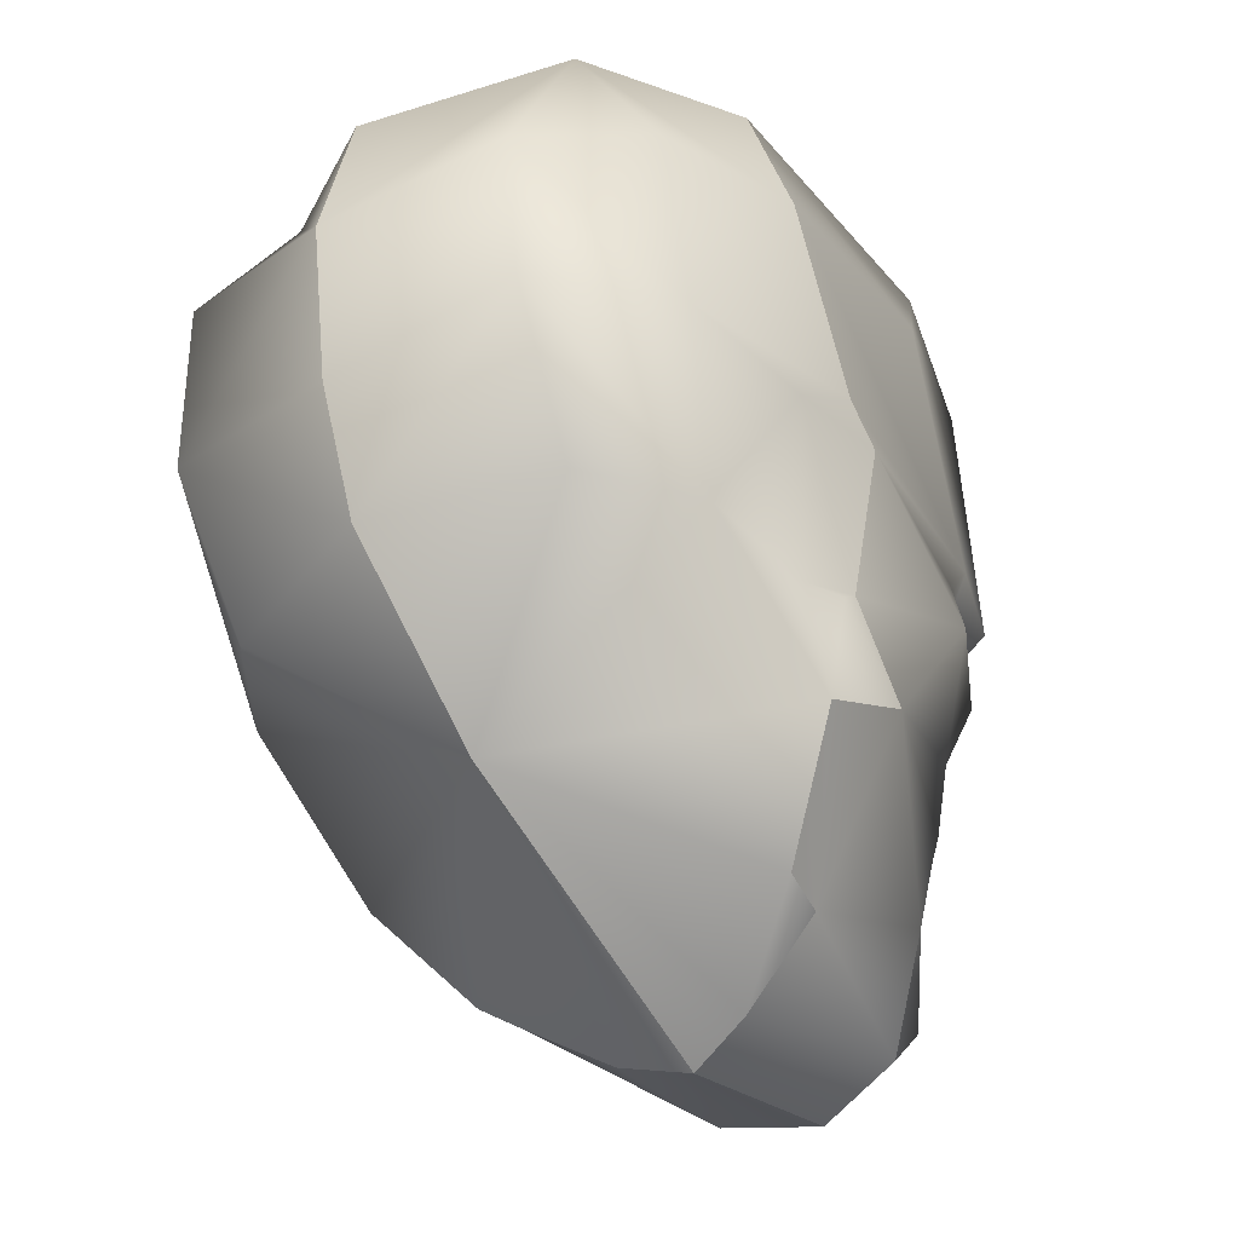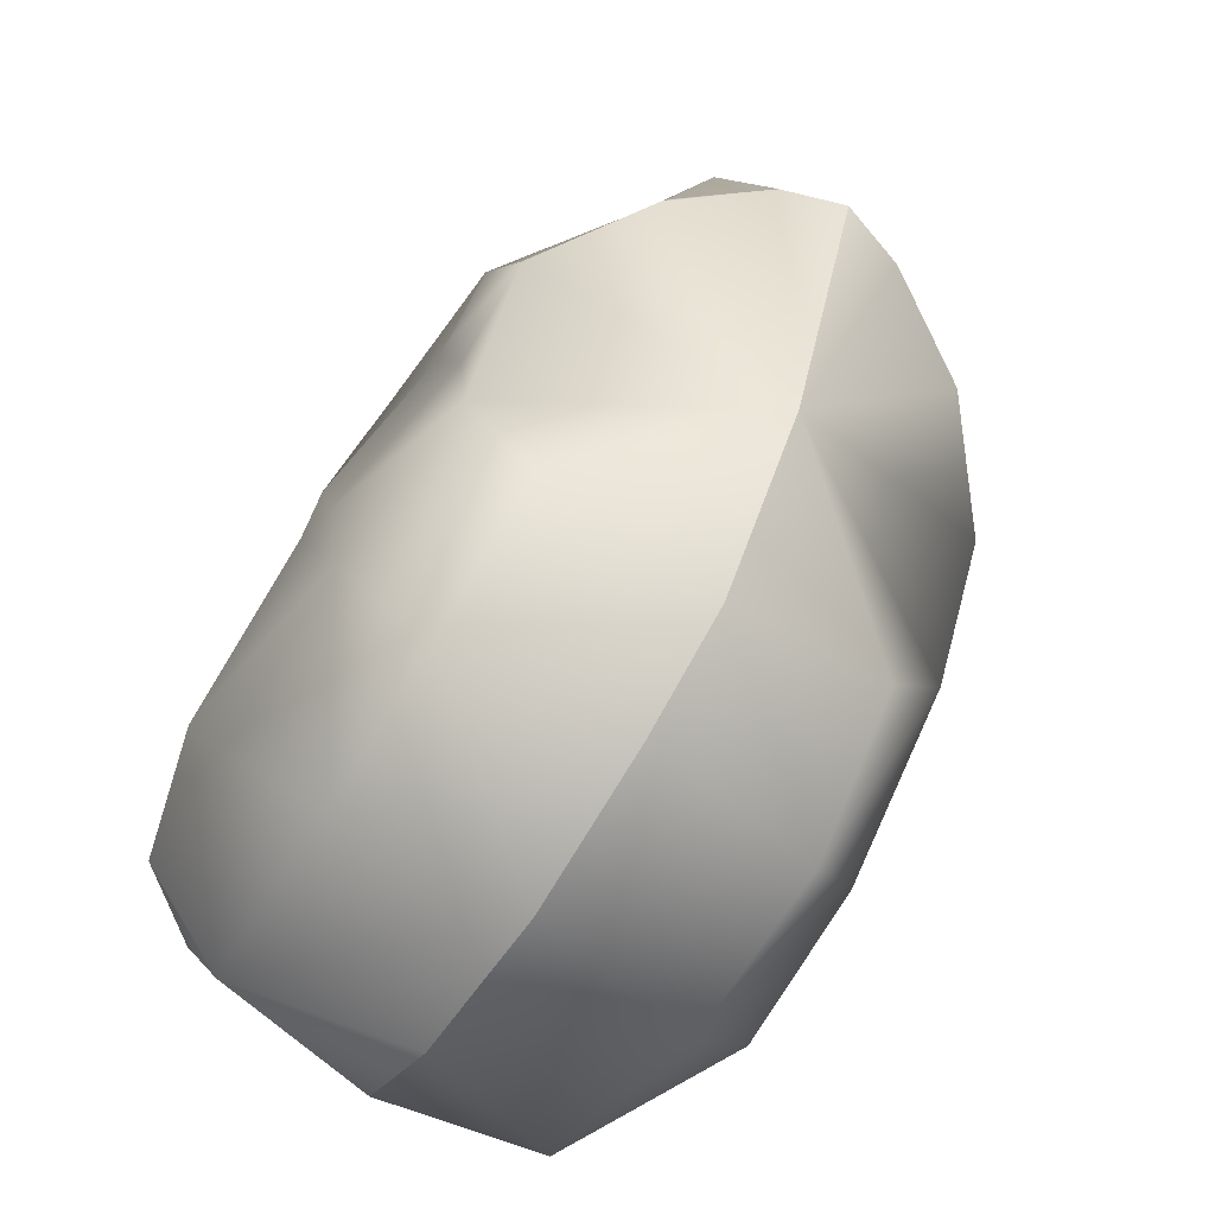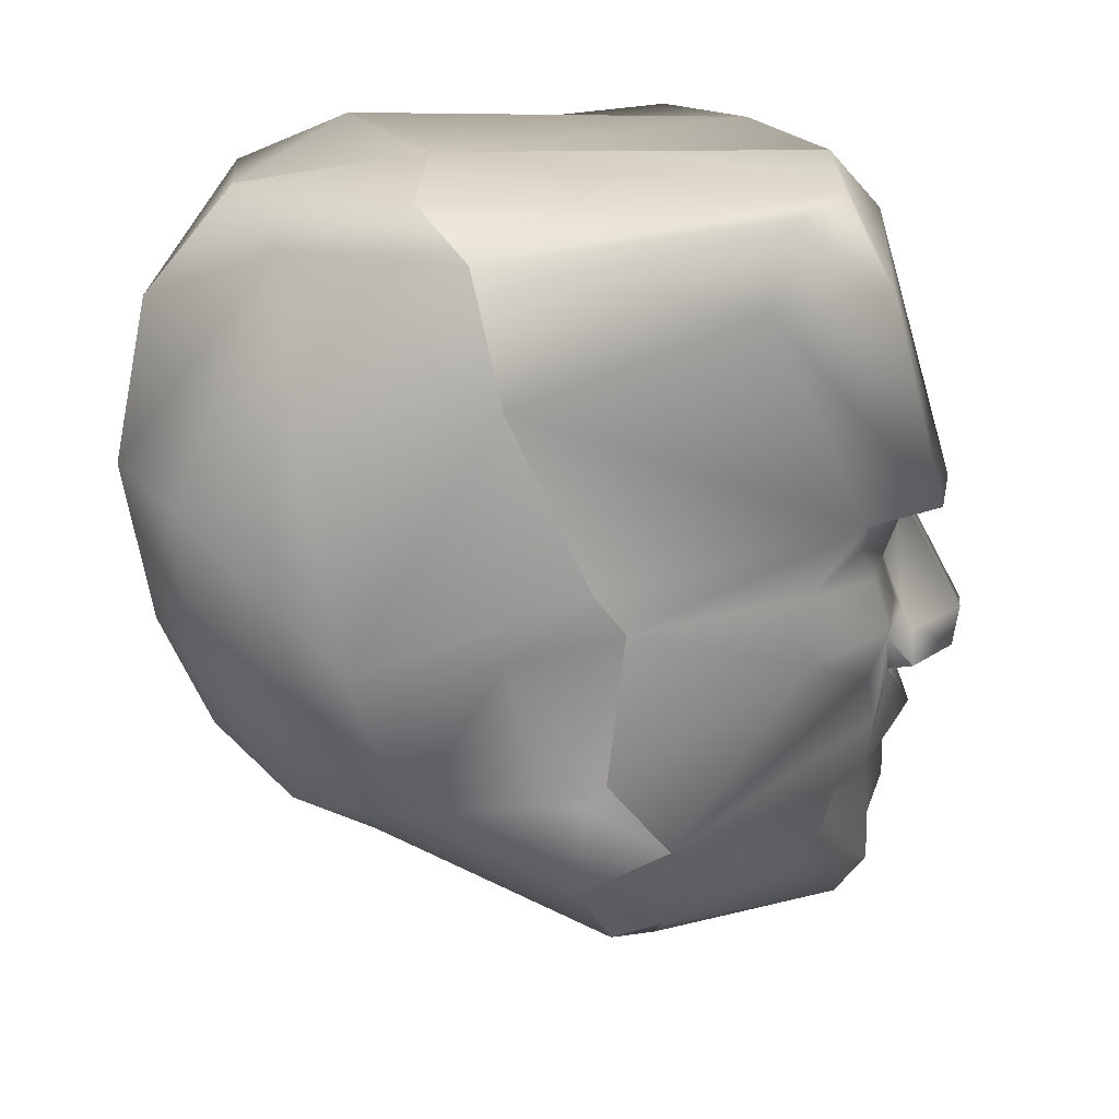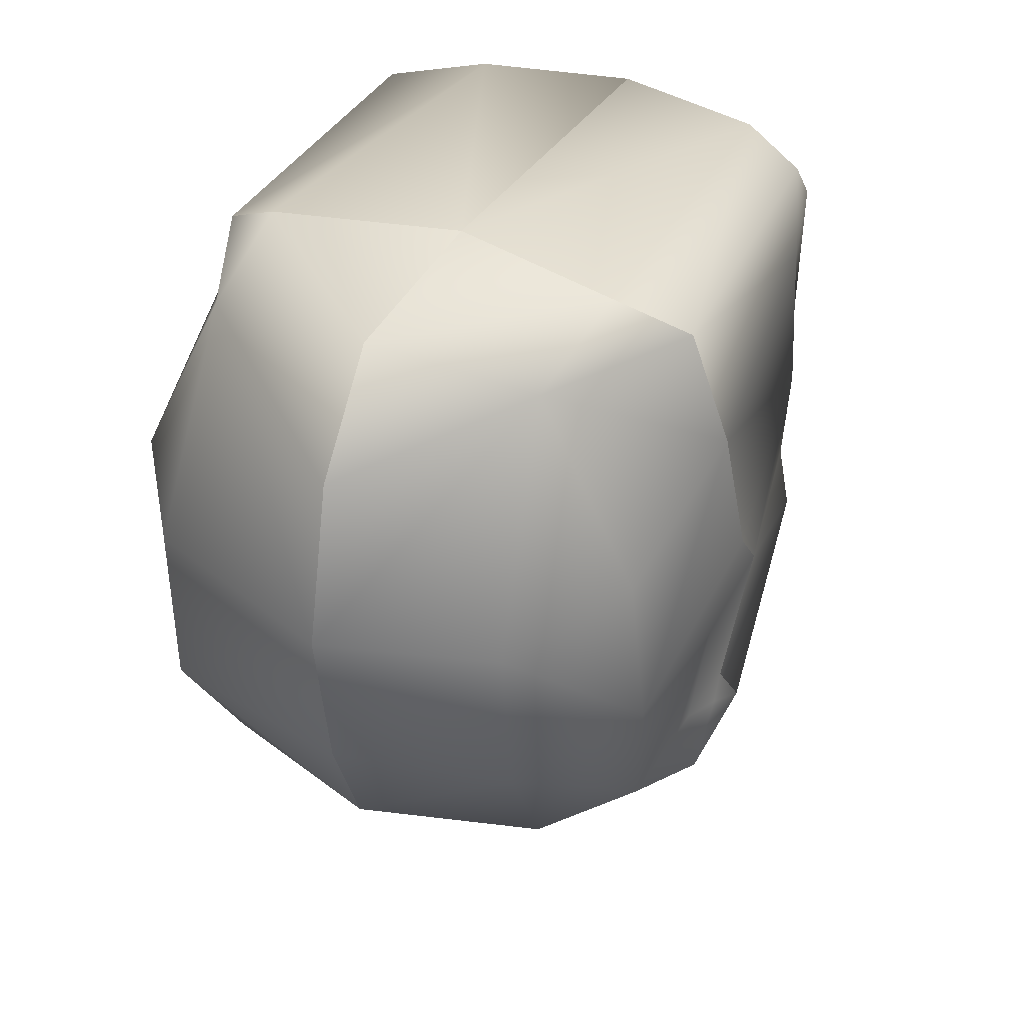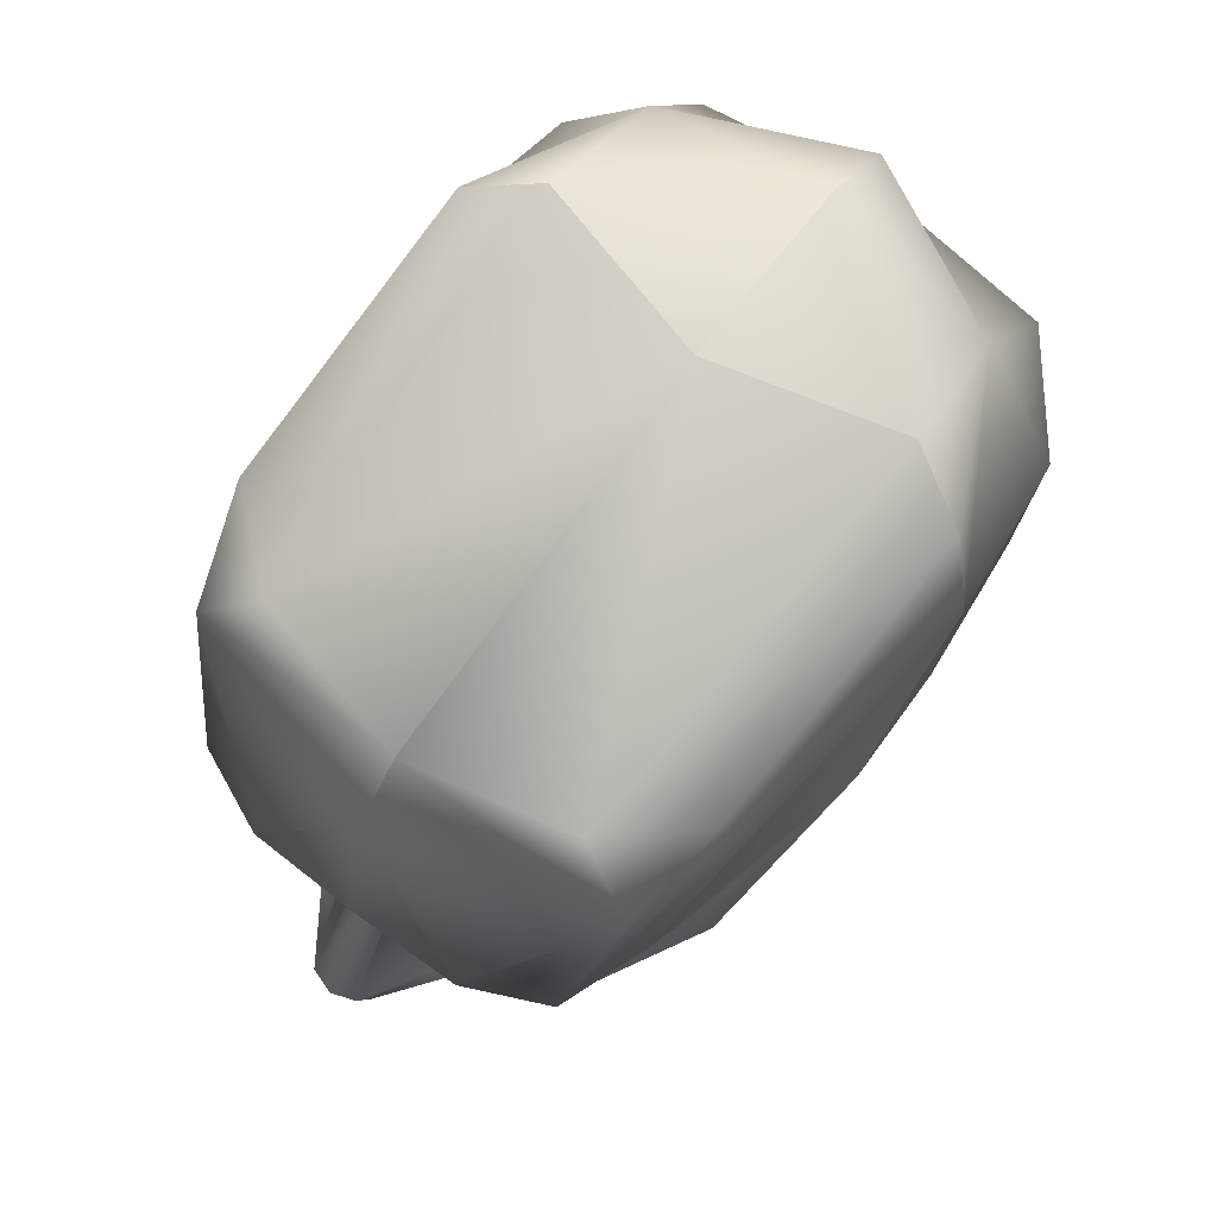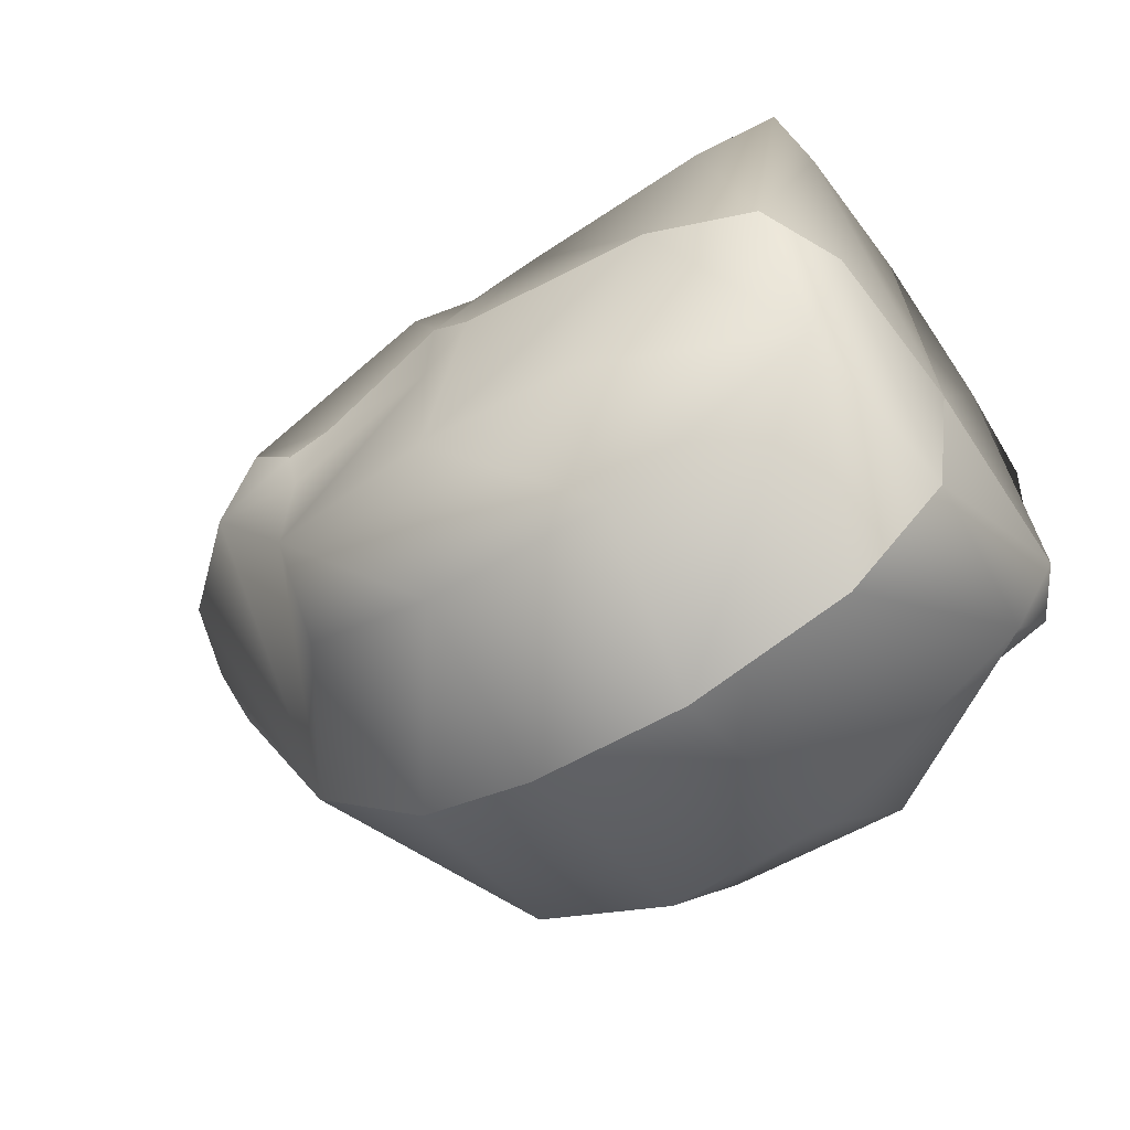
<metadata>
{"format":"obj","ext":"obj","renderer":"f3d","projection":"perspective","resolution":1024,"background":"white","views":[{"elev":-40.9,"azim":-146.1,"up":"+Y"},{"elev":-73.6,"azim":-32.5,"up":"+Z"},{"elev":22.6,"azim":-106.7,"up":"+Y"},{"elev":37.4,"azim":-157.2,"up":"+Y"},{"elev":77.2,"azim":33.0,"up":"+Y"},{"elev":-61.5,"azim":125.3,"up":"+Z"}]}
</metadata>
<code>
v -1.013 48.65 5.572
v -0.1032 47.98 5.796
v -0.5211 48.43 7.852
v 0.4622 48.87 8.637
v -0.6194 48.87 8.189
v -0.5211 48.43 7.852
v -1.209 49.35 7.254
v -2.217 50.23 5.235
v -1.013 48.65 5.572
v -1.136 48.65 4.936
v -0.1032 47.98 5.796
v -2.021 49.79 4.263
v -1.136 48.65 4.936
v -1.062 49.79 7.404
v -1.283 50.23 7.479
v -0.4228 49.35 8.264
v -0.8898 50.23 8.002
v 0.4622 49.57 8.563
v -0.349 49.79 8.451
v -0.349 51.56 8.75
v -0.1769 51.79 8.675
v -0.4719 51.56 8.376
v -1.406 51.56 7.74
v -1.136 50.9 7.965
v -0.8407 52.23 8.264
v -0.3982 51.12 8.75
v 0.01973 51.12 9.423
v 0.09348 51.56 9.535
v 0.1918 53.15 8.675
v -2.266 52.23 6.693
v -2.119 52.93 6.731
v -2.463 52.93 4.637
v -2.045 56.73 3.179
v -2.266 56.07 6.133
v -2.094 56.96 6.506
v -1.947 56.07 7.591
v -2.021 53.6 7.366
v -1.283 56.96 7.292
v -1.701 52.23 7.852
v -2.193 51.12 4.525
v -1.406 52.71 7.778
v -1.578 53.15 7.516
v 0.8064 49.35 2.731
v -1.898 50.9 2.469
v -1.087 50.9 1.459
v -1.16 52.49 0.5247
v 0.4131 50.46 8.937
v 0.06889 50.46 8.937
v -0.0786 50.23 8.563
v -0.3982 50.46 8.563
v -2.414 53.37 4.301
v -2.414 55.37 3.403
v -1.013 56.73 1.572
v -2.094 54.7 1.459
v -2.414 55.37 3.403
v -2.021 50.9 3.889
v -2.021 49.79 4.263
v -2.217 50.23 5.235
v -2.217 50.9 4.263
v -2.045 56.73 3.179
v -1.283 57.18 2.843
v -1.283 57.18 2.843
v -2.365 52.71 3.403
v -2.144 52.71 1.833
v -0.3736 51.12 8.451
v 0.4131 50.9 8.862
v 0.3639 51.12 9.497
v -0.8161 52.71 8.077
v -0.02944 53.15 8.189
v -0.8161 52.93 8.114
v -1.185 52.93 7.965
v -2.414 53.37 4.301
v 0.9047 54.04 0.1135
v -1.111 54.26 0.3752
v 0.831 56.96 1.459
v -1.701 53.6 8.376
v -2.193 51.12 4.525
v 0.3885 53.15 8.787
v -0.8407 53.6 8.824
v -0.6932 53.37 8.264
v 0.3885 53.82 8.937
v -1.234 53.37 8.114
v 0.4131 56.96 7.815
v 1.544 48.43 7.965
v 1.372 47.98 5.871
v 2.306 48.65 5.759
v 1.372 47.98 5.871
v 2.478 48.65 5.161
v 2.306 48.65 5.759
v 2.478 48.65 5.161
v 3.412 49.79 4.6
v 3.486 50.23 5.572
v 2.257 49.35 7.441
v 0.4868 48.2 8.189
v 0.6343 47.76 6.058
v 1.568 48.87 8.338
v 1.544 48.43 7.965
v 0.8064 49.35 2.731
v 3.412 49.79 4.6
v 2.675 57.18 3.067
v 3.412 56.73 3.478
v 2.724 56.73 1.833
v 3.781 55.63 3.74
v 2.871 54.48 0.5995
v 0.9047 54.04 0.1135
v 0.8556 55.85 0.4874
v 3.707 54.7 1.833
v 0.831 56.96 1.459
v 0.6589 57.18 3.478
v 0.6589 57.18 3.478
v 2.134 56.96 7.516
v 2.675 57.18 3.067
v 3.289 56.07 6.469
v 3.781 55.63 3.74
v 3.412 56.73 3.478
v 3.043 56.96 6.843
v 2.798 56.07 7.852
v 2.527 53.82 8.637
v 1.593 53.6 8.974
v 0.4131 56.96 7.815
v 2.109 49.79 7.591
v 1.372 49.57 8.376
v 2.306 50.23 7.703
v 1.814 50.23 8.226
v 1.347 51.56 8.488
v 1.028 51.79 8.75
v 1.175 51.56 8.824
v 0.6343 51.56 9.572
v 1.224 51.12 8.862
v 1.249 51.12 8.563
v 2.06 50.9 8.189
v 2.331 51.56 7.965
v 1.716 52.49 8.413
v 0.8801 53.15 8.226
v 0.6097 53.15 8.675
v 3.732 52.93 5.048
v 3.142 52.93 7.03
v 3.314 52.23 7.03
v 2.601 52.23 8.151
v 3.511 51.34 4.862
v 3.732 53.37 4.675
v 2.945 53.6 7.665
v 2.503 53.15 7.778
v 2.085 53.37 8.301
v 0.9047 50.9 0.9734
v 2.798 50.9 1.721
v 3.486 50.9 2.805
v 0.6343 47.76 6.058
v 0.6343 47.76 6.058
v 0.9047 52.23 0.4126
v 2.945 52.49 0.7491
v 0.9047 50.9 0.9734
v 0.4376 50.23 8.75
v 0.4376 49.79 8.75
v 0.9785 50.23 8.637
v 1.249 50.01 8.563
v 0.7572 50.46 8.974
v 1.273 50.46 8.675
v 3.732 53.37 4.675
v 3.756 52.93 2.207
v 0.8556 55.85 0.4874
v 0.6589 57.18 3.478
v 0.6589 57.18 3.478
v 3.437 50.9 4.226
v 3.806 52.93 3.777
v 2.085 52.93 8.189
v 0.3885 56.29 8.413
v 3.584 50.9 4.6
v 0.7326 51.34 9.46
v 3.486 50.23 5.572
v 1.691 52.71 8.226
v 2.331 52.71 8.002
v 0.3639 51.56 9.647
v 0.9047 52.23 0.4126
v 3.584 50.9 4.6
v 0.4868 48.2 8.189
v 0.4868 48.2 8.189
v 0.6343 47.76 6.058
v 1.667 52.93 8.264
v 1.544 53.37 8.376
v 3.732 52.93 5.048
v 3.511 51.34 4.862
v -2.463 52.93 4.637
o Group
g Group
f 2 3 1
f 5 6 4
f 7 1 3
f 8 1 7
f 10 11 9
f 12 13 1
f 5 7 6
f 14 7 5
f 15 7 14
f 16 5 4
f 16 14 5
f 17 14 16
f 19 16 18
f 17 16 19
f 21 22 20
f 24 22 23
f 25 22 21
f 26 20 22
f 27 20 26
f 28 20 27
f 28 21 20
f 29 21 28
f 31 32 30
f 34 35 33
f 36 35 34
f 37 32 31
f 38 35 36
f 39 30 23
f 40 30 32
f 39 31 30
f 41 31 39
f 42 31 41
f 37 31 42
f 44 45 43
f 46 45 44
f 48 49 47
f 50 49 48
f 17 19 49
f 37 52 51
f 54 55 53
f 44 57 56
f 8 12 1
f 59 57 58
f 60 61 53
f 59 56 57
f 38 62 33
f 63 44 56
f 64 44 63
f 65 26 22
f 27 26 65
f 27 65 66
f 24 65 22
f 17 65 24
f 50 65 17
f 28 27 67
f 8 23 30
f 24 23 8
f 25 23 22
f 39 23 25
f 40 8 30
f 15 8 7
f 15 24 8
f 17 24 15
f 39 25 68
f 69 25 21
f 69 68 25
f 70 68 69
f 71 68 70
f 41 39 68
f 64 72 55
f 37 51 32
f 74 53 73
f 54 53 74
f 46 74 73
f 64 74 46
f 54 74 64
f 64 63 72
f 55 60 53
f 38 33 35
f 52 34 33
f 53 61 75
f 37 34 52
f 76 34 37
f 50 48 65
f 77 59 58
f 29 28 78
f 64 46 44
f 29 69 21
f 79 69 29
f 80 69 79
f 70 69 80
f 79 29 81
f 76 79 36
f 82 79 76
f 71 41 68
f 42 41 71
f 76 36 34
f 17 15 14
f 82 80 79
f 70 80 71
f 82 42 71
f 54 64 55
f 50 17 49
f 82 37 42
f 82 76 37
f 38 36 83
f 85 86 84
f 88 89 87
f 91 86 90
f 92 86 91
f 93 84 86
f 95 84 94
f 4 97 96
f 95 85 84
f 98 88 87
f 99 88 98
f 101 102 100
f 103 102 101
f 105 102 104
f 106 102 105
f 107 102 103
f 108 100 102
f 109 100 108
f 111 112 110
f 114 115 113
f 111 115 112
f 116 113 115
f 117 113 116
f 118 113 117
f 111 116 115
f 111 117 116
f 118 117 119
f 120 117 111
f 93 96 97
f 121 96 93
f 122 96 121
f 4 96 122
f 92 93 86
f 123 93 92
f 123 121 93
f 124 121 123
f 124 122 121
f 4 122 18
f 126 127 125
f 128 127 126
f 129 125 127
f 131 125 130
f 133 125 132
f 133 126 125
f 134 126 133
f 135 126 134
f 137 138 136
f 139 138 137
f 140 138 92
f 140 136 138
f 142 136 141
f 142 143 137
f 144 143 142
f 142 137 136
f 146 98 145
f 147 98 146
f 148 98 87
f 11 43 149
f 10 43 11
f 57 43 10
f 44 43 57
f 151 145 150
f 45 152 43
f 46 152 45
f 151 146 145
f 154 155 153
f 156 155 154
f 47 155 157
f 124 155 156
f 158 155 124
f 47 153 155
f 49 153 47
f 156 154 18
f 49 154 153
f 19 154 49
f 156 18 122
f 19 18 154
f 124 156 122
f 160 103 159
f 142 114 113
f 107 103 160
f 106 108 102
f 53 75 161
f 61 162 75
f 38 163 62
f 147 164 99
f 165 164 147
f 16 4 18
f 144 166 143
f 120 167 117
f 147 99 98
f 168 99 164
f 151 147 146
f 160 147 151
f 129 130 125
f 169 130 129
f 66 130 169
f 157 130 66
f 158 130 157
f 169 129 127
f 128 169 127
f 120 111 110
f 132 92 138
f 131 92 132
f 168 170 99
f 123 92 131
f 131 132 125
f 139 132 138
f 124 131 130
f 139 171 133
f 172 171 139
f 166 171 172
f 139 133 132
f 134 133 171
f 172 139 137
f 107 160 104
f 36 167 83
f 160 159 165
f 142 141 114
f 158 124 130
f 67 66 169
f 27 66 67
f 48 66 65
f 128 67 169
f 173 67 128
f 28 67 173
f 107 104 102
f 151 105 104
f 46 73 174
f 53 161 73
f 160 165 147
f 79 167 36
f 118 142 113
f 38 83 163
f 144 142 118
f 144 118 119
f 47 157 66
f 158 157 155
f 48 47 66
f 175 140 92
f 135 128 126
f 78 173 128
f 28 173 78
f 4 176 97
f 6 176 4
f 3 178 177
f 2 178 3
f 151 150 105
f 46 174 152
f 160 151 104
f 179 134 171
f 180 134 179
f 135 81 78
f 119 81 135
f 167 81 119
f 79 81 167
f 135 78 128
f 29 78 81
f 119 135 134
f 180 119 134
f 144 119 180
f 167 119 117
f 143 172 137
f 166 172 143
f 124 123 131
f 166 179 171
f 180 179 144
f 181 182 165
f 165 159 181
f 168 164 182
f 183 72 63
f 56 77 63
f 59 77 56
f 80 82 71
f 179 166 144
f 182 164 165
f 77 183 63

</code>
